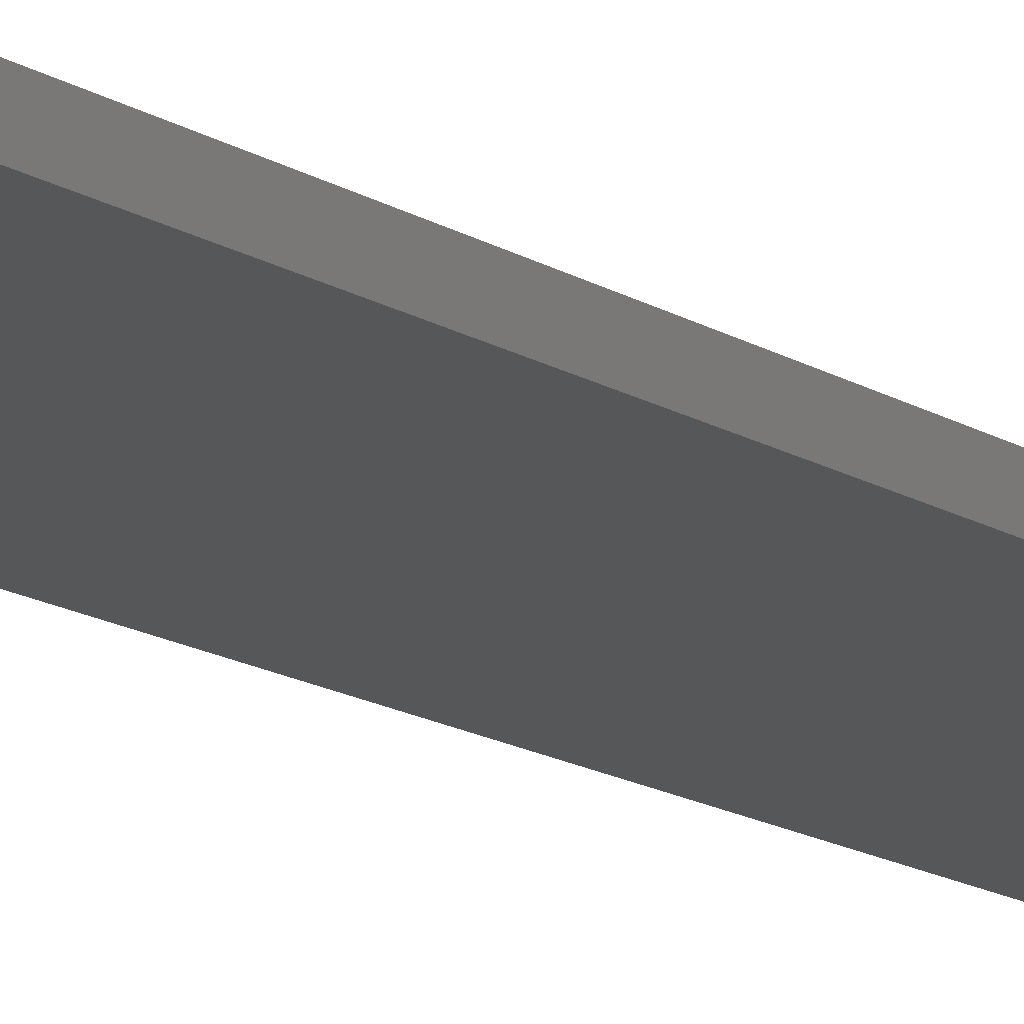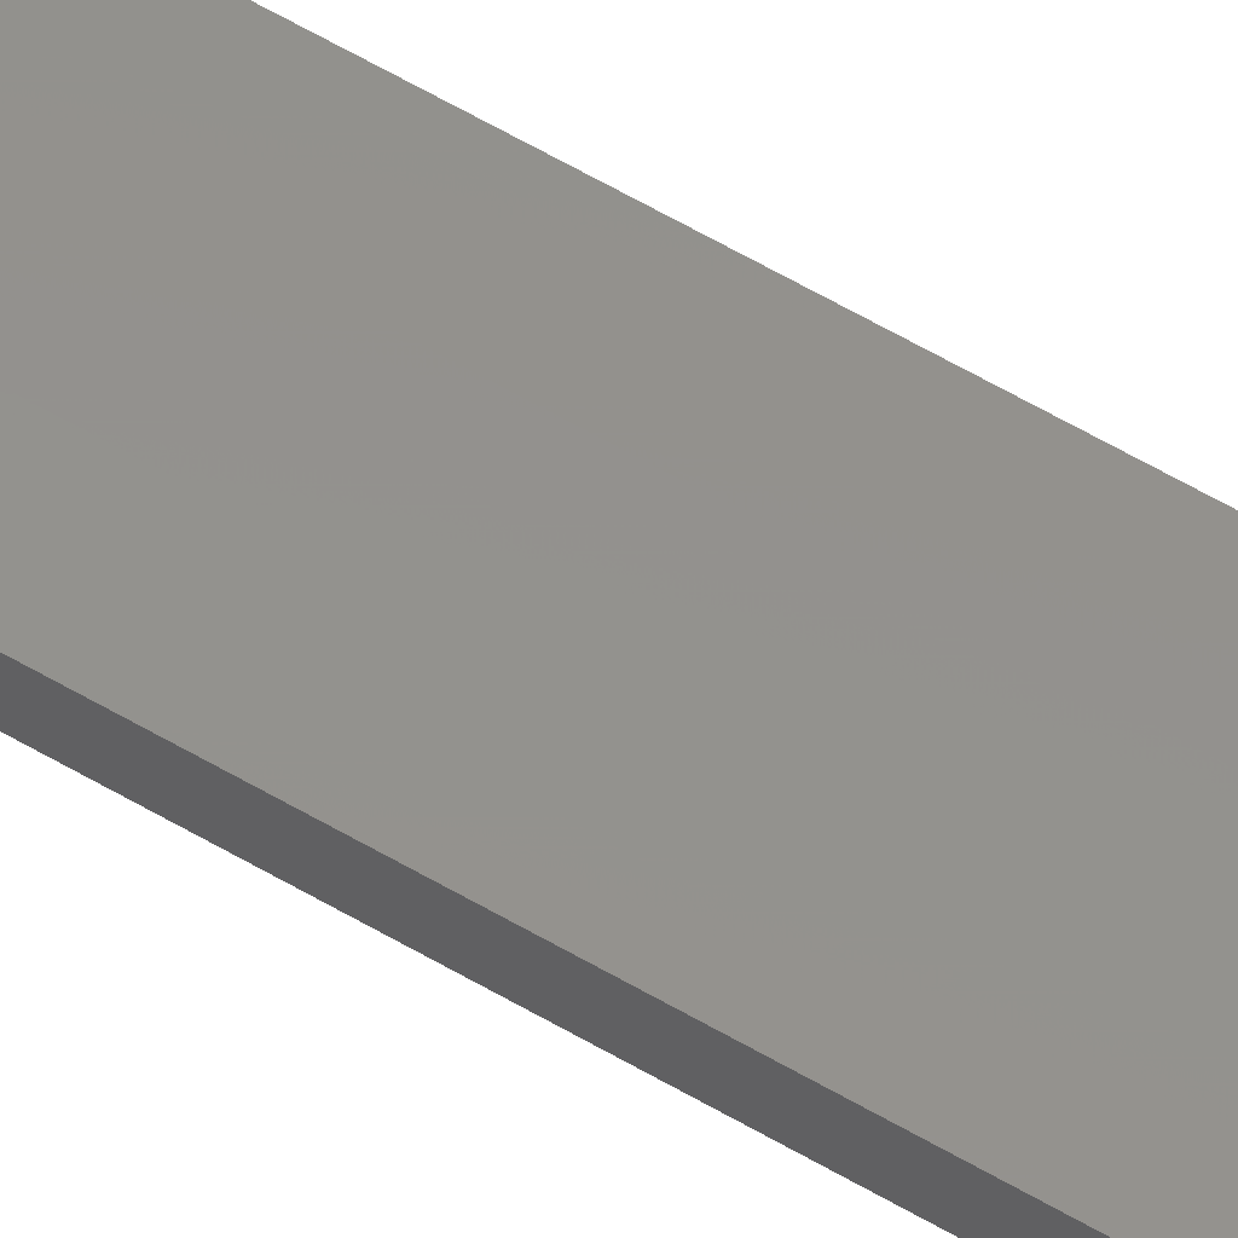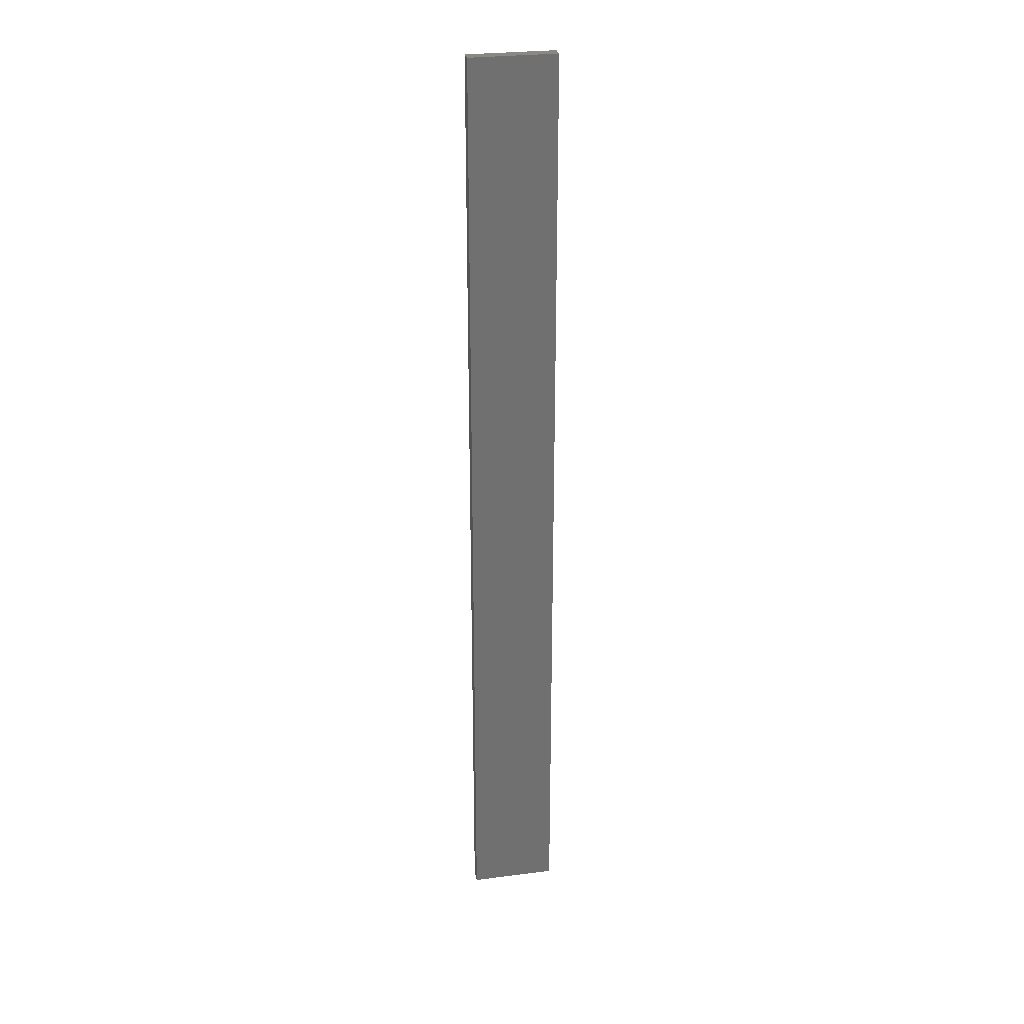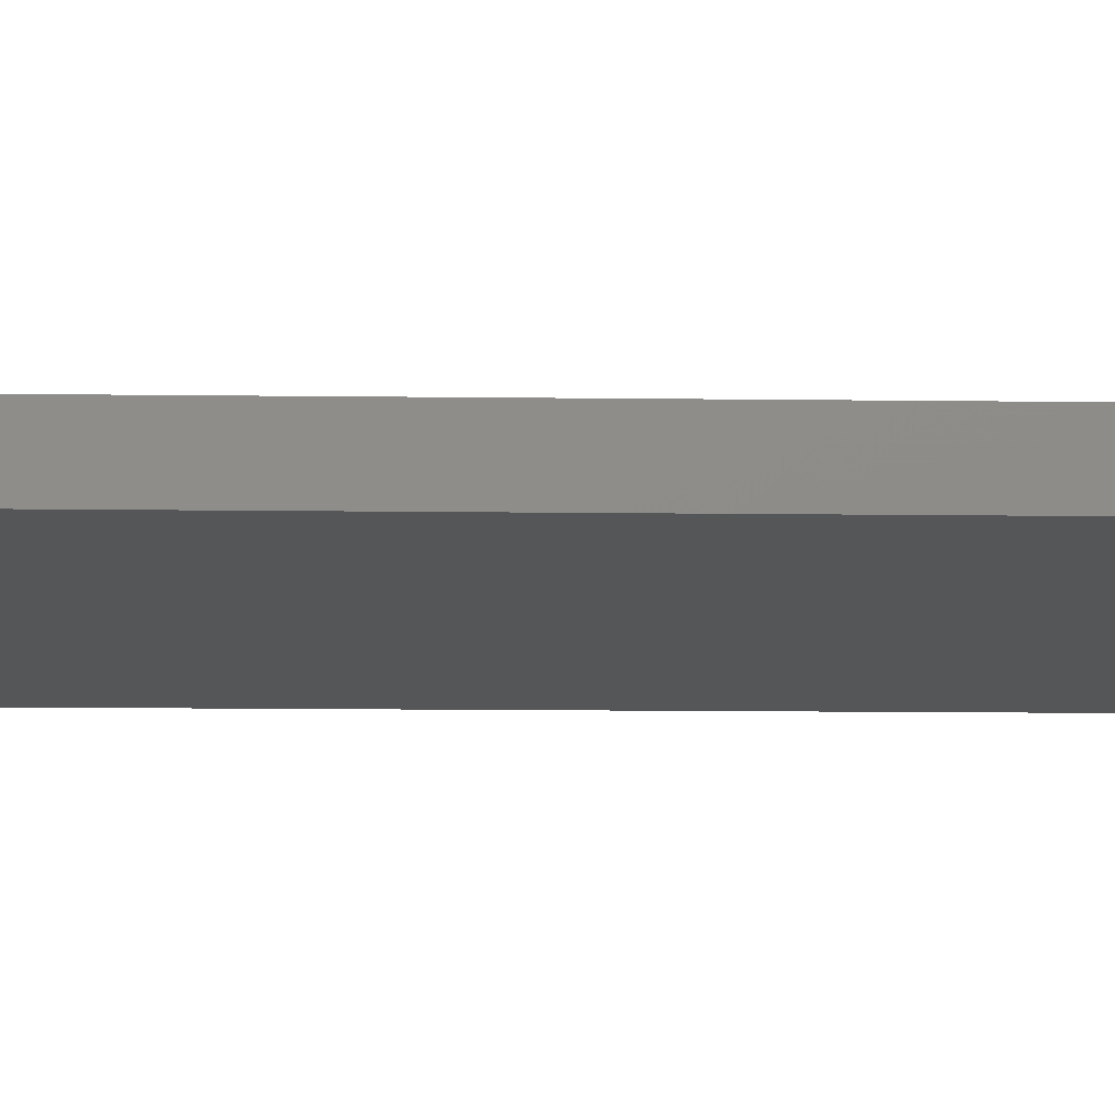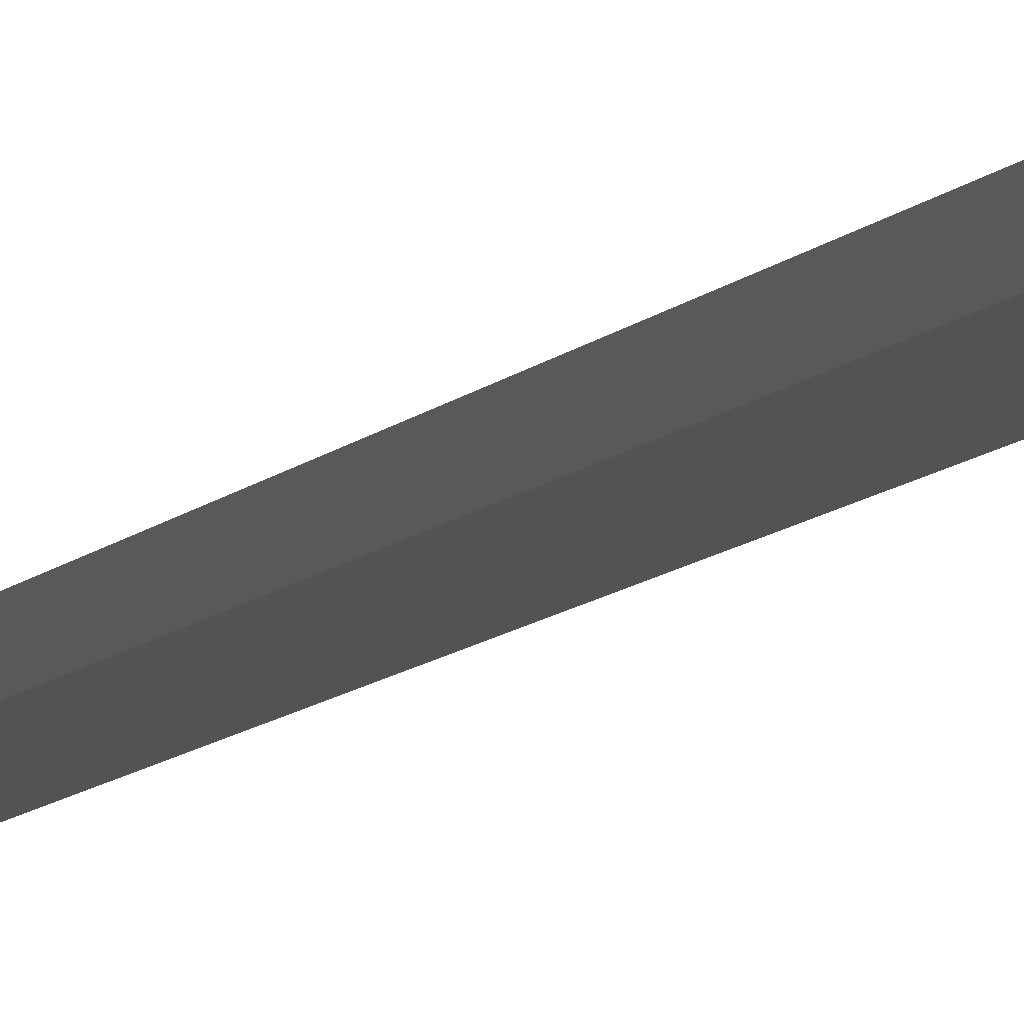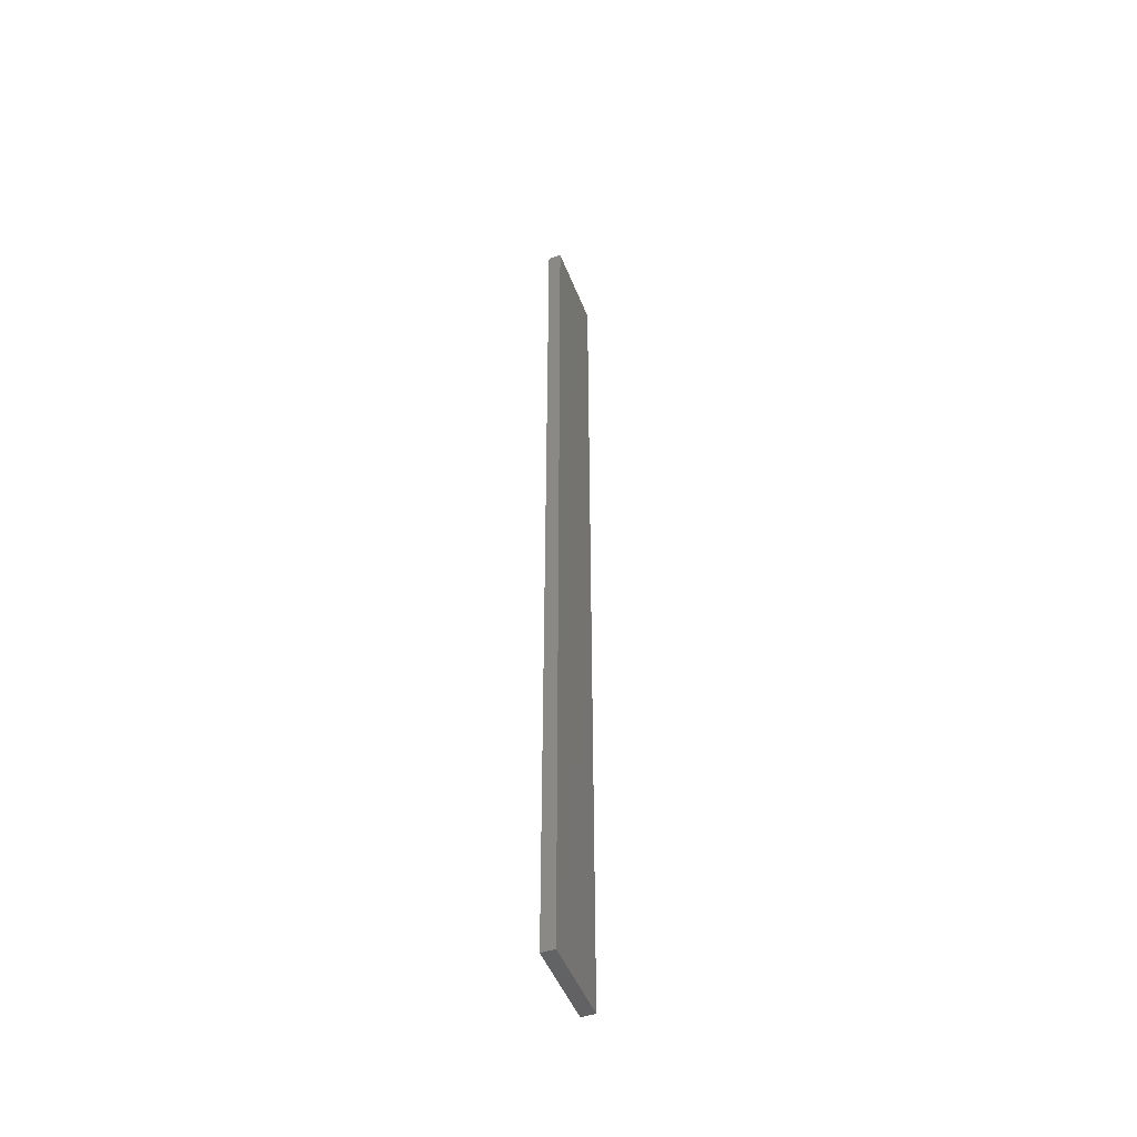
<metadata>
{"format":"stl","ext":"stl","renderer":"f3d","projection":"perspective","resolution":1024,"background":"white","views":[{"elev":-8.5,"azim":23.4,"up":"+Y"},{"elev":65.3,"azim":119.9,"up":"+Y"},{"elev":27.8,"azim":1.0,"up":"+Z"},{"elev":-3.2,"azim":83.6,"up":"+Y"},{"elev":-8.2,"azim":-19.8,"up":"+Y"},{"elev":-48.5,"azim":-57.0,"up":"+Z"}]}
</metadata>
<code>
# stl→obj: 16 verts, 28 faces
v -19.26 2.355 65.6
v -19.15 2.377 65.6
v -19.15 2.377 62.01
v -19.26 2.355 62.01
v -19.37 2.332 65.6
v -19.37 2.332 62.01
v -19.47 2.309 62.01
v -19.47 2.309 65.6
v -19.46 2.26 65.6
v -19.46 2.26 62.01
v -19.14 2.328 62.01
v -19.25 2.306 65.6
v -19.25 2.306 62.01
v -19.36 2.283 62.01
v -19.14 2.328 65.6
v -19.36 2.283 65.6
f 1 2 3
f 1 3 4
f 5 4 6
f 5 6 7
f 5 1 4
f 8 5 7
f 8 7 9
f 7 10 9
f 11 12 13
f 13 12 14
f 15 12 11
f 14 16 10
f 12 16 14
f 16 9 10
f 15 11 2
f 11 3 2
f 6 14 10
f 6 10 7
f 4 13 14
f 4 14 6
f 3 11 13
f 3 13 4
f 9 16 8
f 16 5 8
f 16 12 5
f 12 1 5
f 15 2 12
f 12 2 1

</code>
